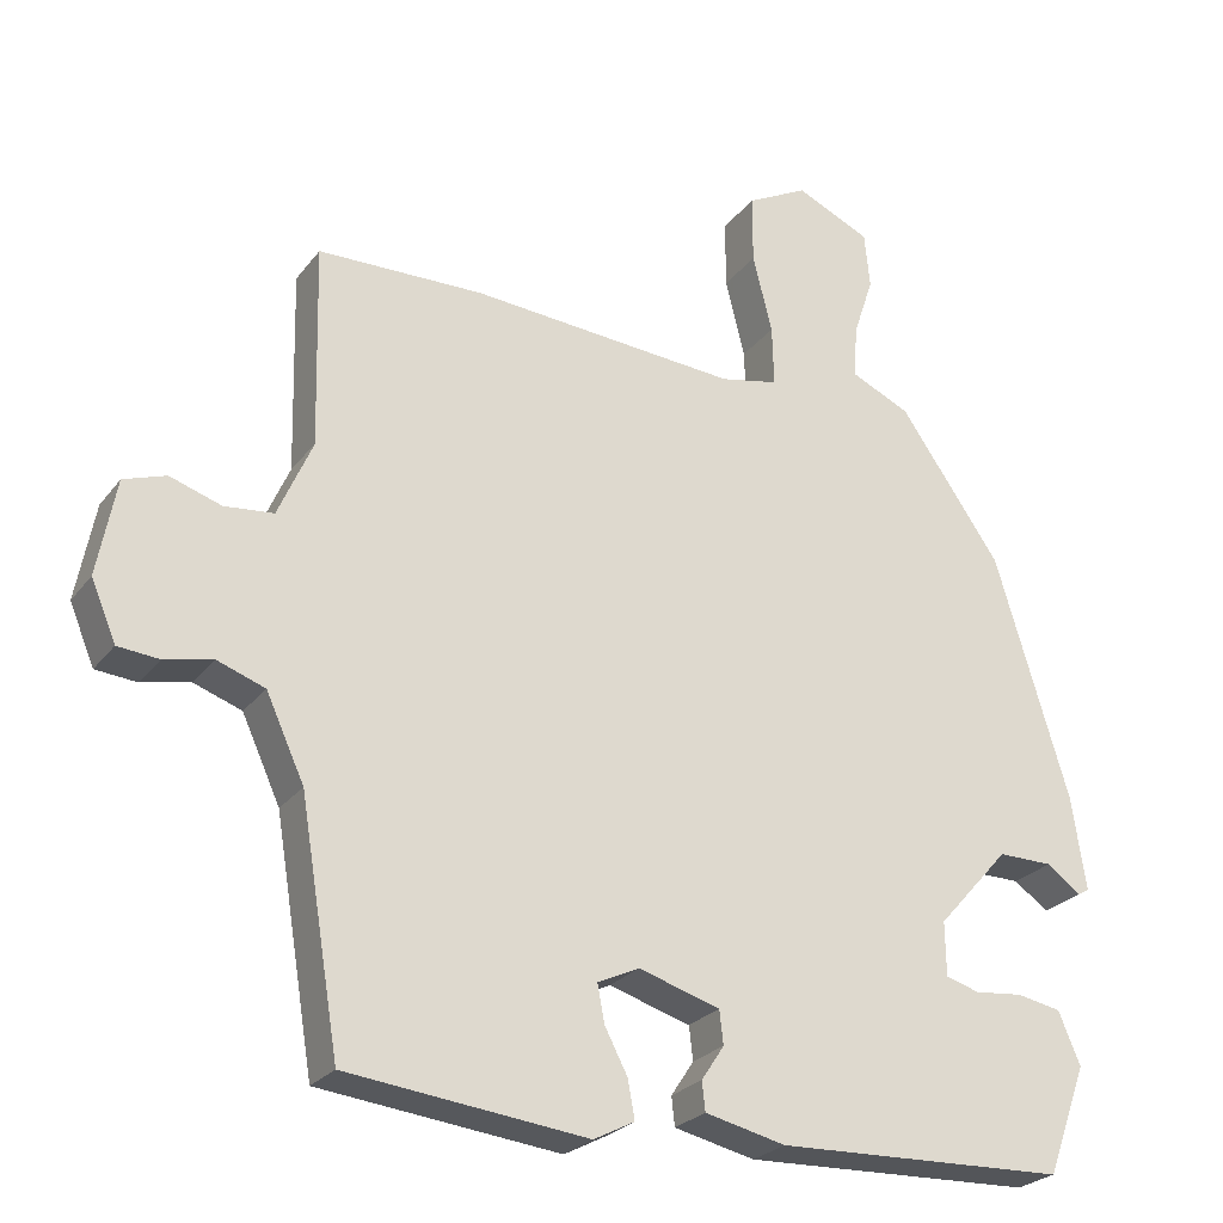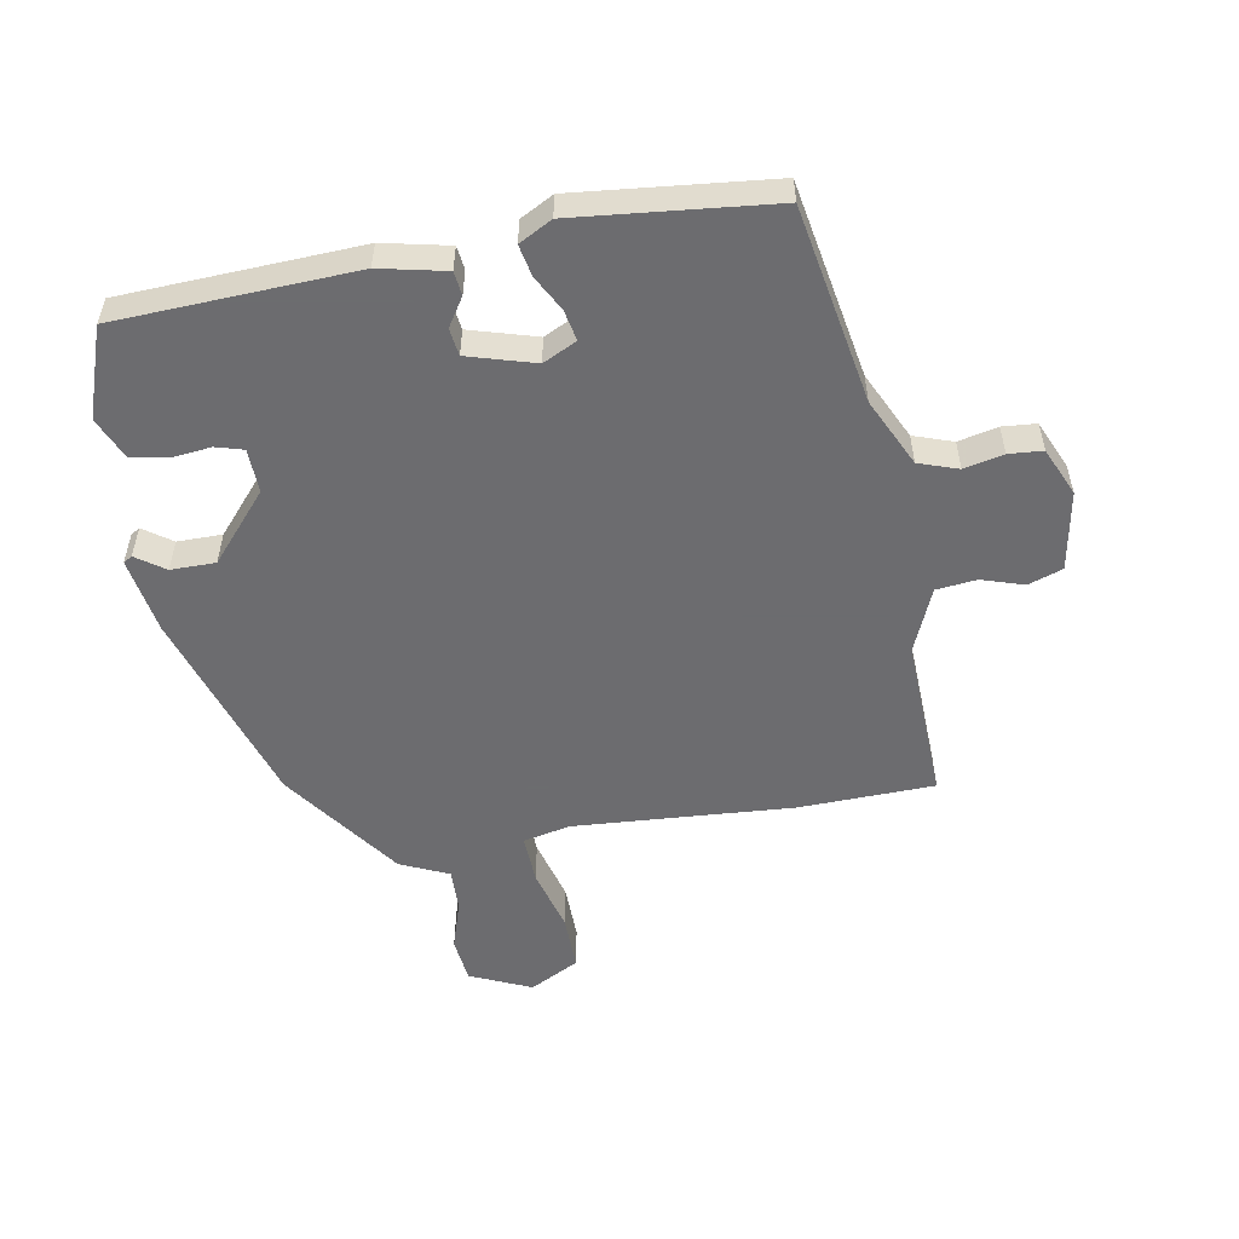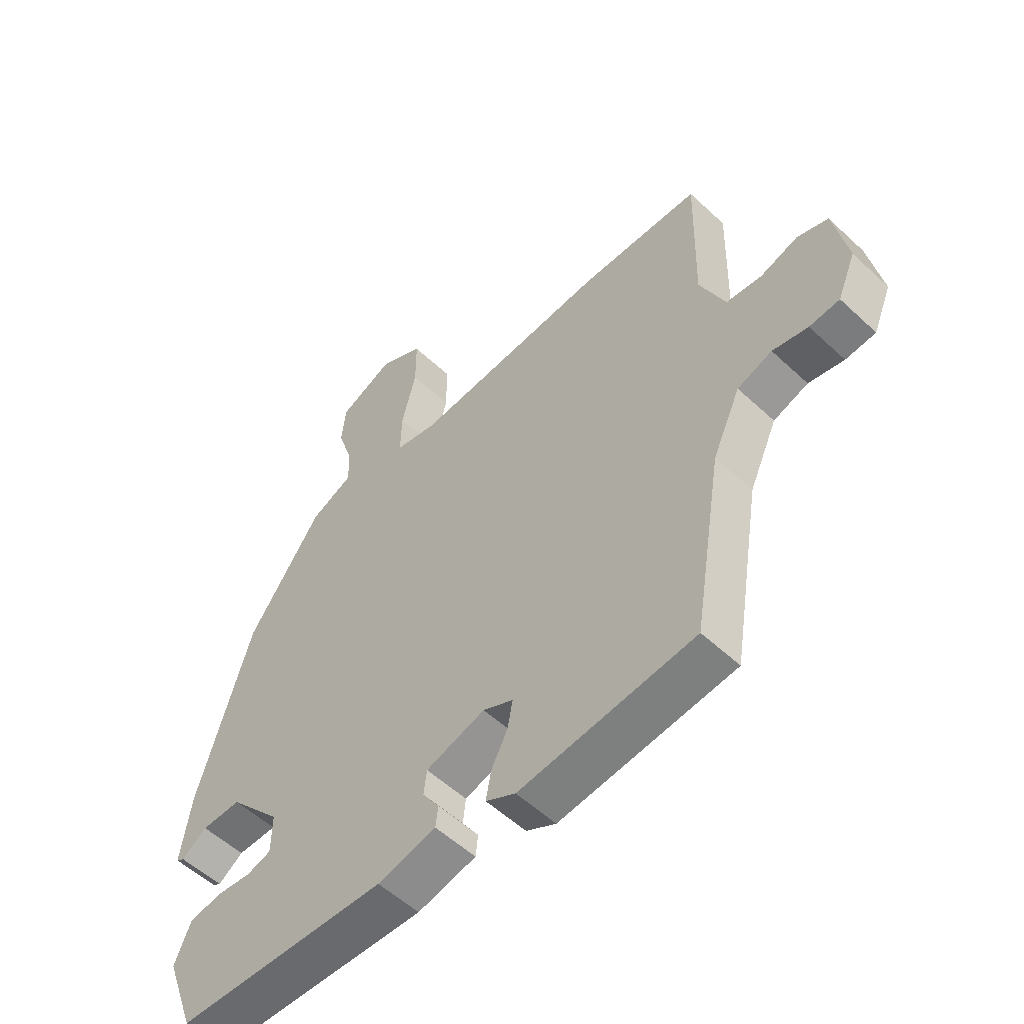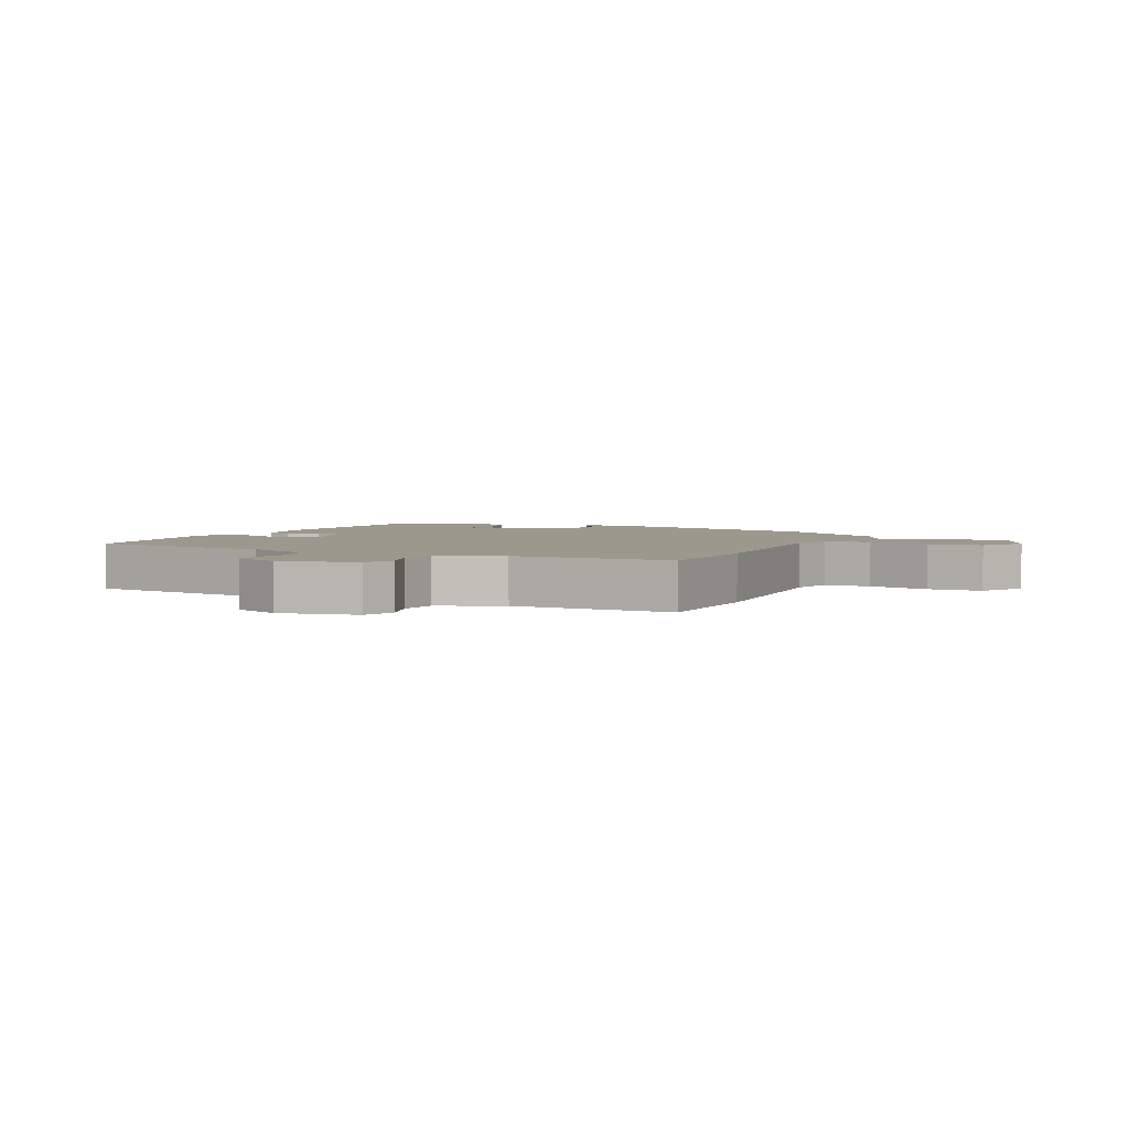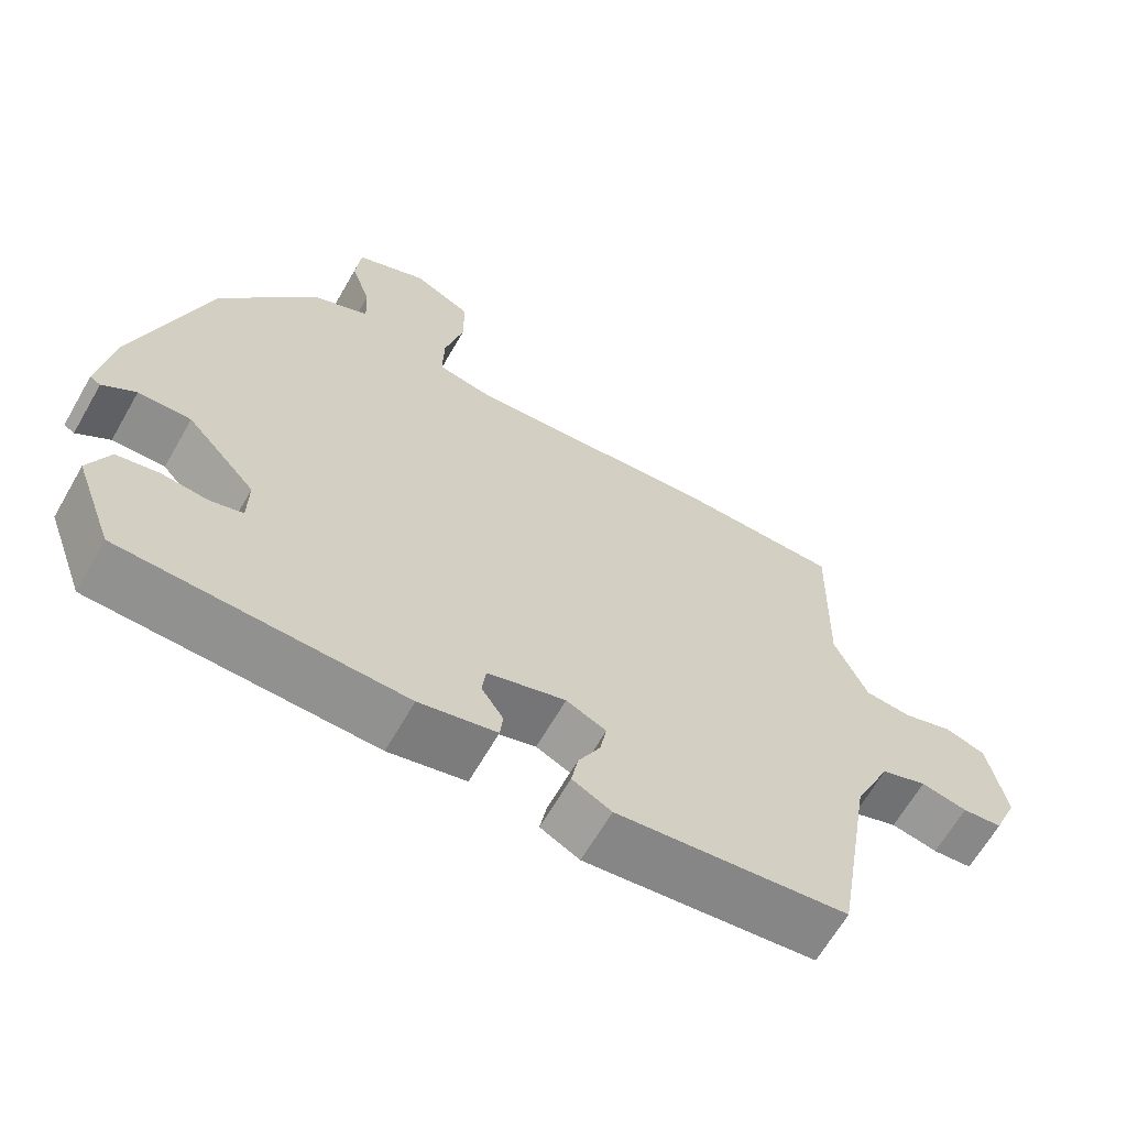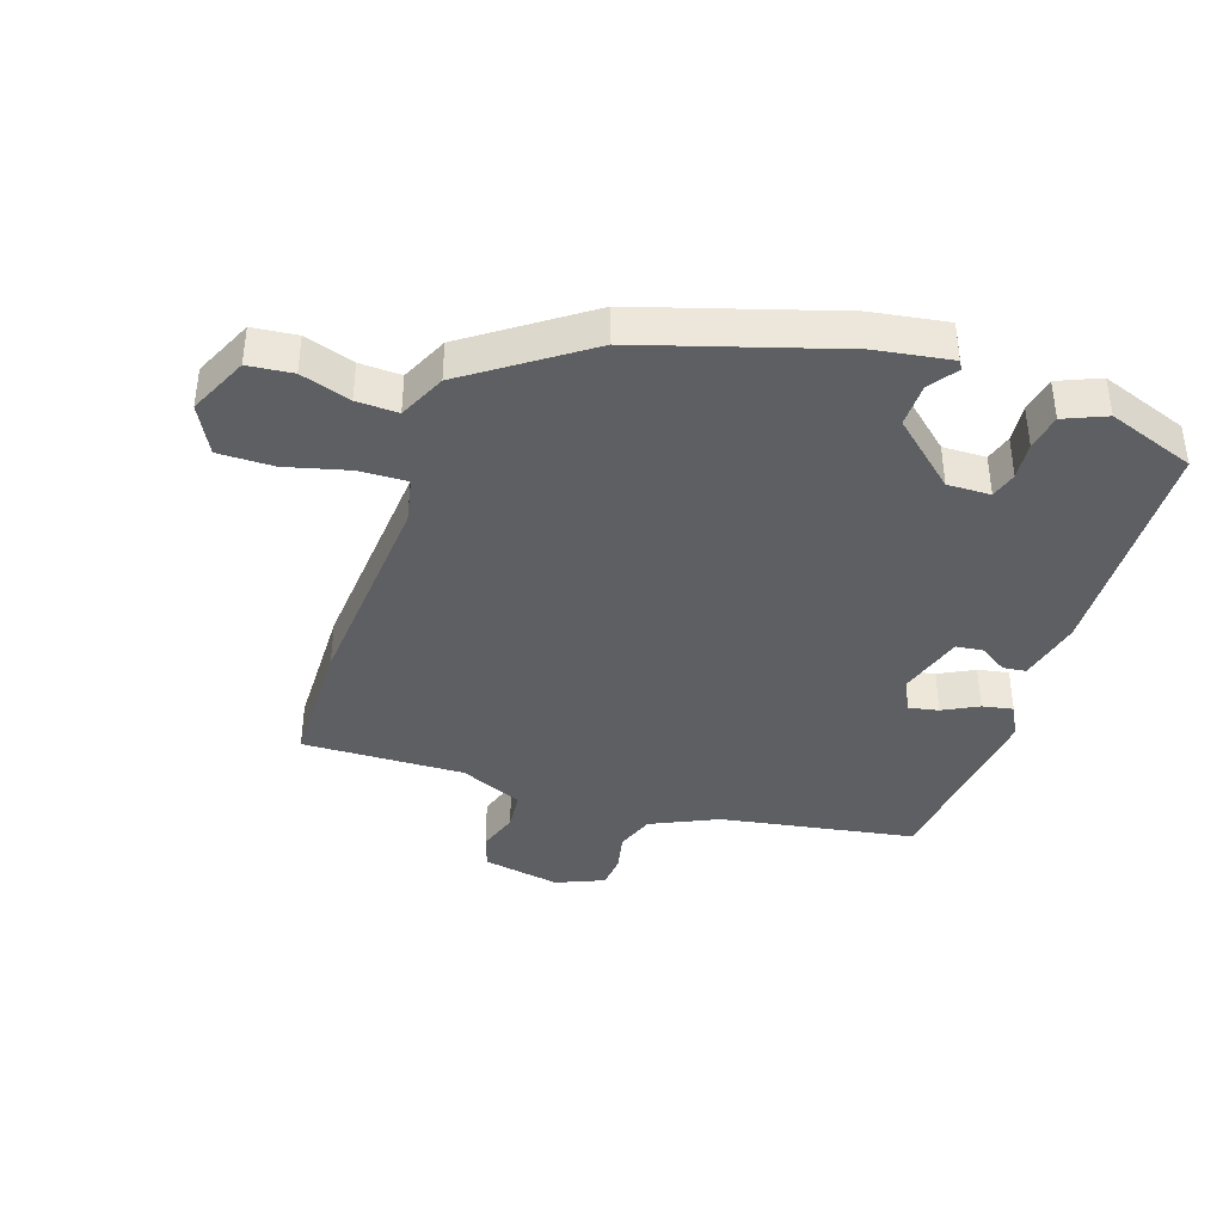
<metadata>
{"format":"obj","ext":"obj","renderer":"f3d","projection":"perspective","resolution":1024,"background":"white","views":[{"elev":-25.2,"azim":-28.2,"up":"+Z"},{"elev":-53.8,"azim":-169.1,"up":"+Y"},{"elev":-54.5,"azim":-134.7,"up":"+Z"},{"elev":3.2,"azim":-64.4,"up":"+Y"},{"elev":-65.1,"azim":150.1,"up":"+Z"},{"elev":-39.6,"azim":71.8,"up":"+Y"}]}
</metadata>
<code>
v 0.429 0.07 0.314
v 0.523 0.07 0.001
v 0.541 0.07 -0.119
v 0.527 0.07 -0.127
v 0.483 0.07 -0.095
v 0.413 0.07 -0.094
v 0.321 0.07 -0.197
v 0.322 0.07 -0.266
v 0.365 0.07 -0.279
v 0.426 0.07 -0.273
v 0.483 0.07 -0.284
v 0.511 0.07 -0.351
v 0.46 0.07 -0.49
v 0.088 0.07 -0.502
v -0.015 0.07 -0.478
v -0.019 0.07 -0.441
v 0.01 0.07 -0.397
v 0.005 0.07 -0.354
v -0.099 0.07 -0.322
v -0.152 0.07 -0.347
v -0.143 0.07 -0.395
v -0.114 0.07 -0.451
v -0.105 0.07 -0.5
v -0.157 0.07 -0.527
v -0.464 0.07 -0.491
v -0.515 0.07 -0.181
v -0.564 0.07 -0.074
v -0.625 0.07 -0.052
v -0.687 0.07 -0.065
v -0.74 0.07 -0.06
v -0.772 0.07 0.016
v -0.748 0.07 0.14
v -0.694 0.07 0.158
v -0.628 0.07 0.136
v -0.565 0.07 0.142
v -0.521 0.07 0.242
v -0.527 0.07 0.5
v -0.315 0.07 0.503
v 0.027 0.07 0.475
v 0.101 0.07 0.49
v 0.099 0.07 0.567
v 0.074 0.07 0.667
v 0.074 0.07 0.755
v 0.152 0.07 0.795
v 0.247 0.07 0.751
v 0.254 0.07 0.68
v 0.228 0.07 0.601
v 0.225 0.07 0.535
v 0.3 0.07 0.5
v 0.429 0 0.314
v 0.523 0 0.001
v 0.541 0 -0.119
v 0.527 0 -0.127
v 0.483 0 -0.095
v 0.413 0 -0.094
v 0.321 0 -0.197
v 0.322 0 -0.266
v 0.365 0 -0.279
v 0.426 0 -0.273
v 0.483 0 -0.284
v 0.511 0 -0.351
v 0.46 0 -0.49
v 0.088 0 -0.502
v -0.015 0 -0.478
v -0.019 0 -0.441
v 0.01 0 -0.397
v 0.005 0 -0.354
v -0.099 0 -0.322
v -0.152 0 -0.347
v -0.143 0 -0.395
v -0.114 0 -0.451
v -0.105 0 -0.5
v -0.157 0 -0.527
v -0.464 0 -0.491
v -0.515 0 -0.181
v -0.564 0 -0.074
v -0.625 0 -0.052
v -0.687 0 -0.065
v -0.74 0 -0.06
v -0.772 0 0.016
v -0.748 0 0.14
v -0.694 0 0.158
v -0.628 0 0.136
v -0.565 0 0.142
v -0.521 0 0.242
v -0.527 0 0.5
v -0.315 0 0.503
v 0.027 0 0.475
v 0.101 0 0.49
v 0.099 0 0.567
v 0.074 0 0.667
v 0.074 0 0.755
v 0.152 0 0.795
v 0.247 0 0.751
v 0.254 0 0.68
v 0.228 0 0.601
v 0.225 0 0.535
v 0.3 0 0.5
f 3 4 5
f 2 3 5
f 1 2 5
f 49 1 5
f 48 49 5
f 45 46 47
f 44 45 47
f 43 44 47
f 42 43 47
f 41 42 47
f 40 41 47 48
f 36 37 38 39
f 35 36 39 40
f 32 33 34
f 31 32 34
f 30 31 34
f 29 30 34
f 28 29 34
f 27 28 34 35
f 35 40 48
f 27 35 48
f 26 27 48
f 24 25 26
f 23 24 26
f 22 23 26
f 21 22 26
f 15 16 17
f 14 15 17
f 13 14 17
f 12 13 17
f 11 12 17
f 10 11 17
f 9 10 17
f 8 9 17 18
f 7 8 18 19
f 48 5 6
f 48 6 7 19
f 20 21 26
f 19 20 26 48
f 54 53 52
f 54 52 51
f 54 51 50
f 54 50 98
f 54 98 97
f 96 95 94
f 96 94 93
f 96 93 92
f 96 92 91
f 96 91 90
f 97 96 90 89
f 88 87 86 85
f 89 88 85 84
f 83 82 81
f 83 81 80
f 83 80 79
f 83 79 78
f 83 78 77
f 84 83 77 76
f 97 89 84
f 97 84 76
f 97 76 75
f 75 74 73
f 75 73 72
f 75 72 71
f 75 71 70
f 66 65 64
f 66 64 63
f 66 63 62
f 66 62 61
f 66 61 60
f 66 60 59
f 66 59 58
f 67 66 58 57
f 68 67 57 56
f 55 54 97
f 68 56 55 97
f 75 70 69
f 97 75 69 68
f 1 50 51 2
f 2 51 52 3
f 3 52 53 4
f 4 53 54 5
f 5 54 55 6
f 6 55 56 7
f 7 56 57 8
f 8 57 58 9
f 9 58 59 10
f 10 59 60 11
f 11 60 61 12
f 12 61 62 13
f 13 62 63 14
f 14 63 64 15
f 15 64 65 16
f 16 65 66 17
f 17 66 67 18
f 18 67 68 19
f 19 68 69 20
f 20 69 70 21
f 21 70 71 22
f 22 71 72 23
f 23 72 73 24
f 24 73 74 25
f 25 74 75 26
f 26 75 76 27
f 27 76 77 28
f 28 77 78 29
f 29 78 79 30
f 30 79 80 31
f 31 80 81 32
f 32 81 82 33
f 33 82 83 34
f 34 83 84 35
f 35 84 85 36
f 36 85 86 37
f 37 86 87 38
f 38 87 88 39
f 39 88 89 40
f 40 89 90 41
f 41 90 91 42
f 42 91 92 43
f 43 92 93 44
f 44 93 94 45
f 45 94 95 46
f 46 95 96 47
f 47 96 97 48
f 48 97 98 49
f 49 98 50 1

</code>
